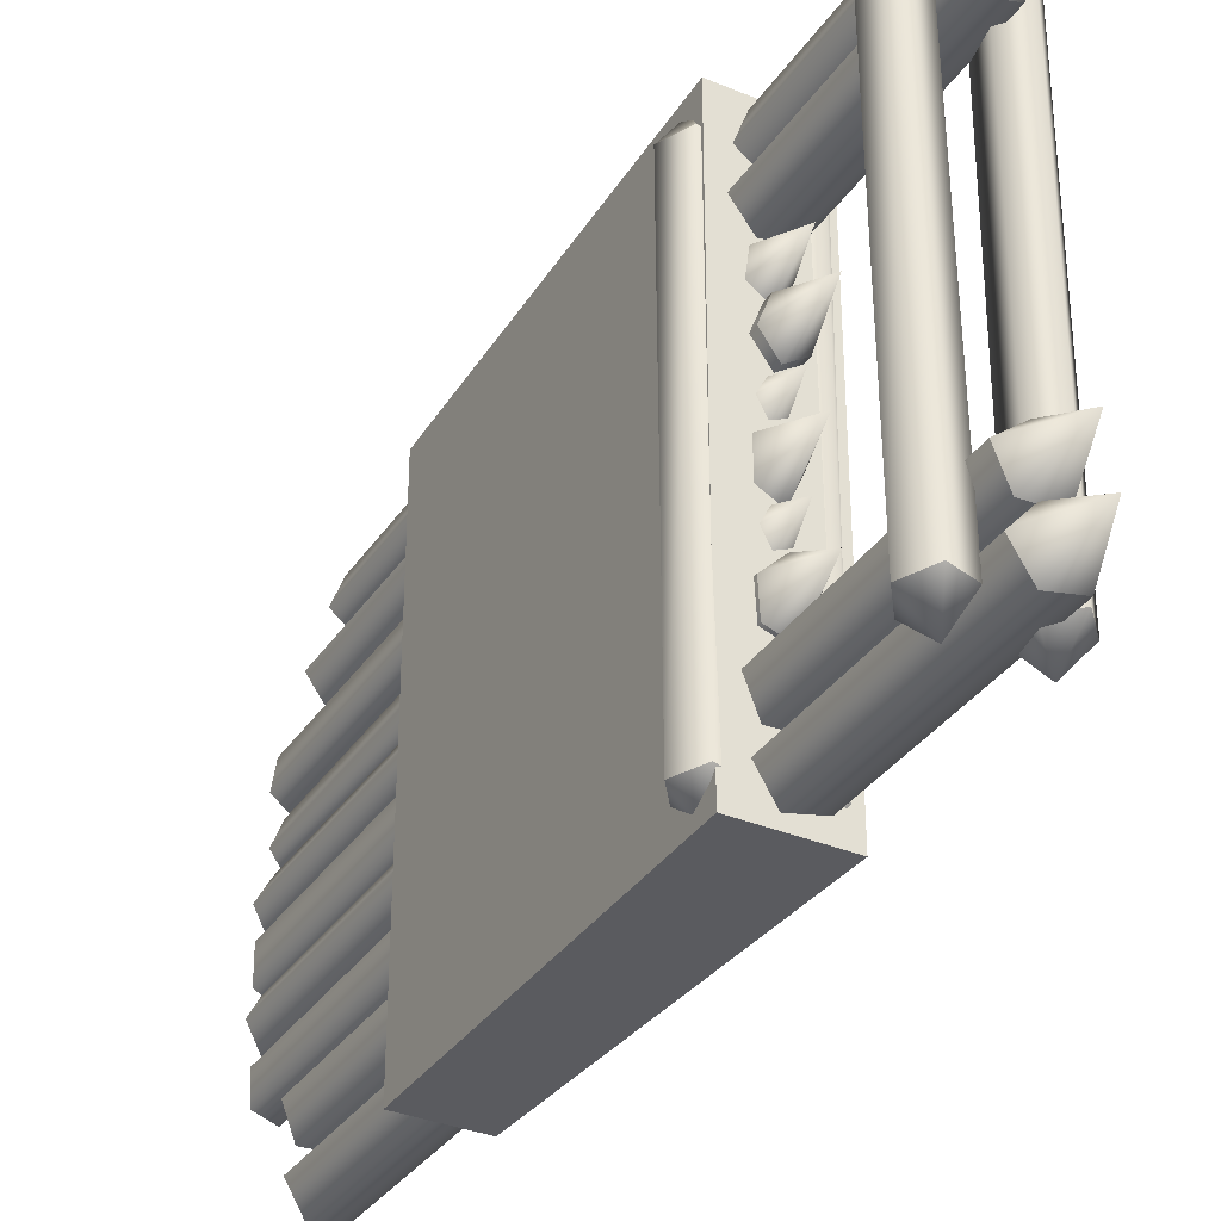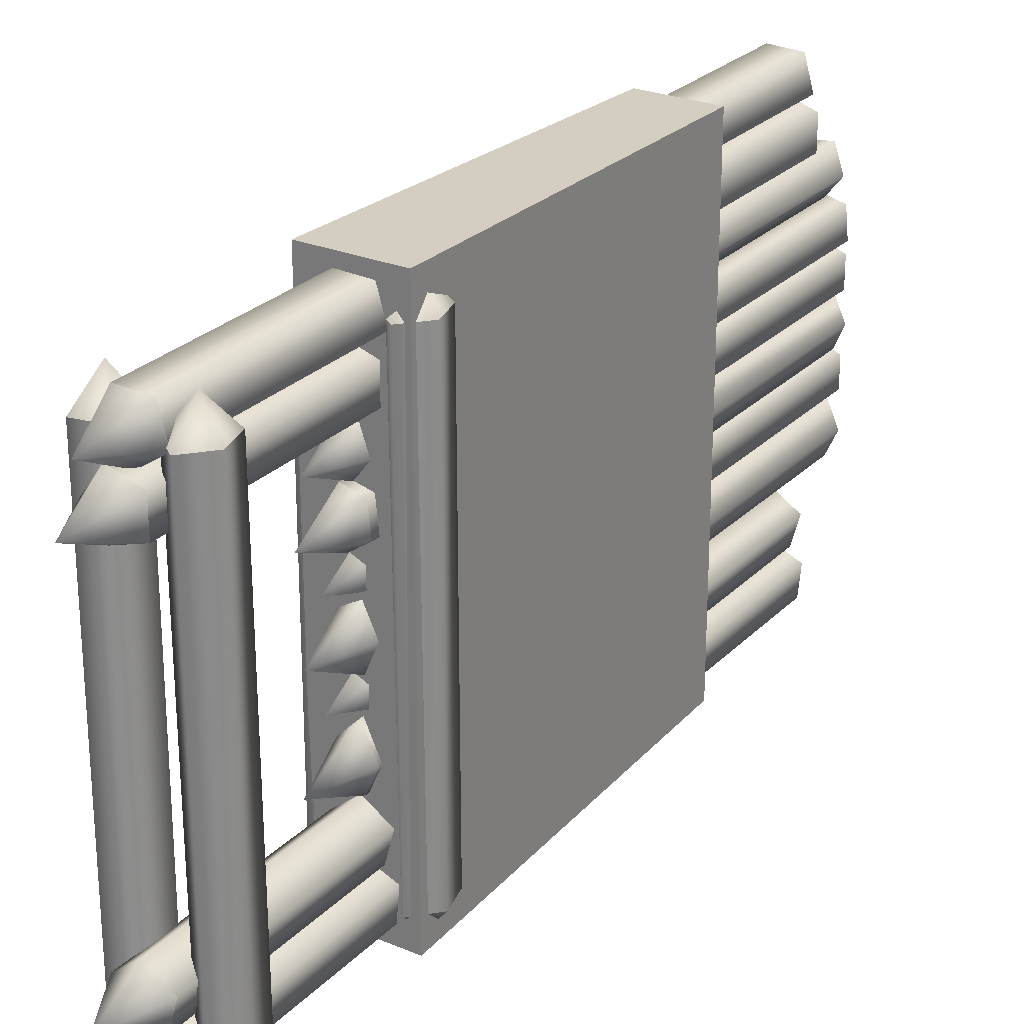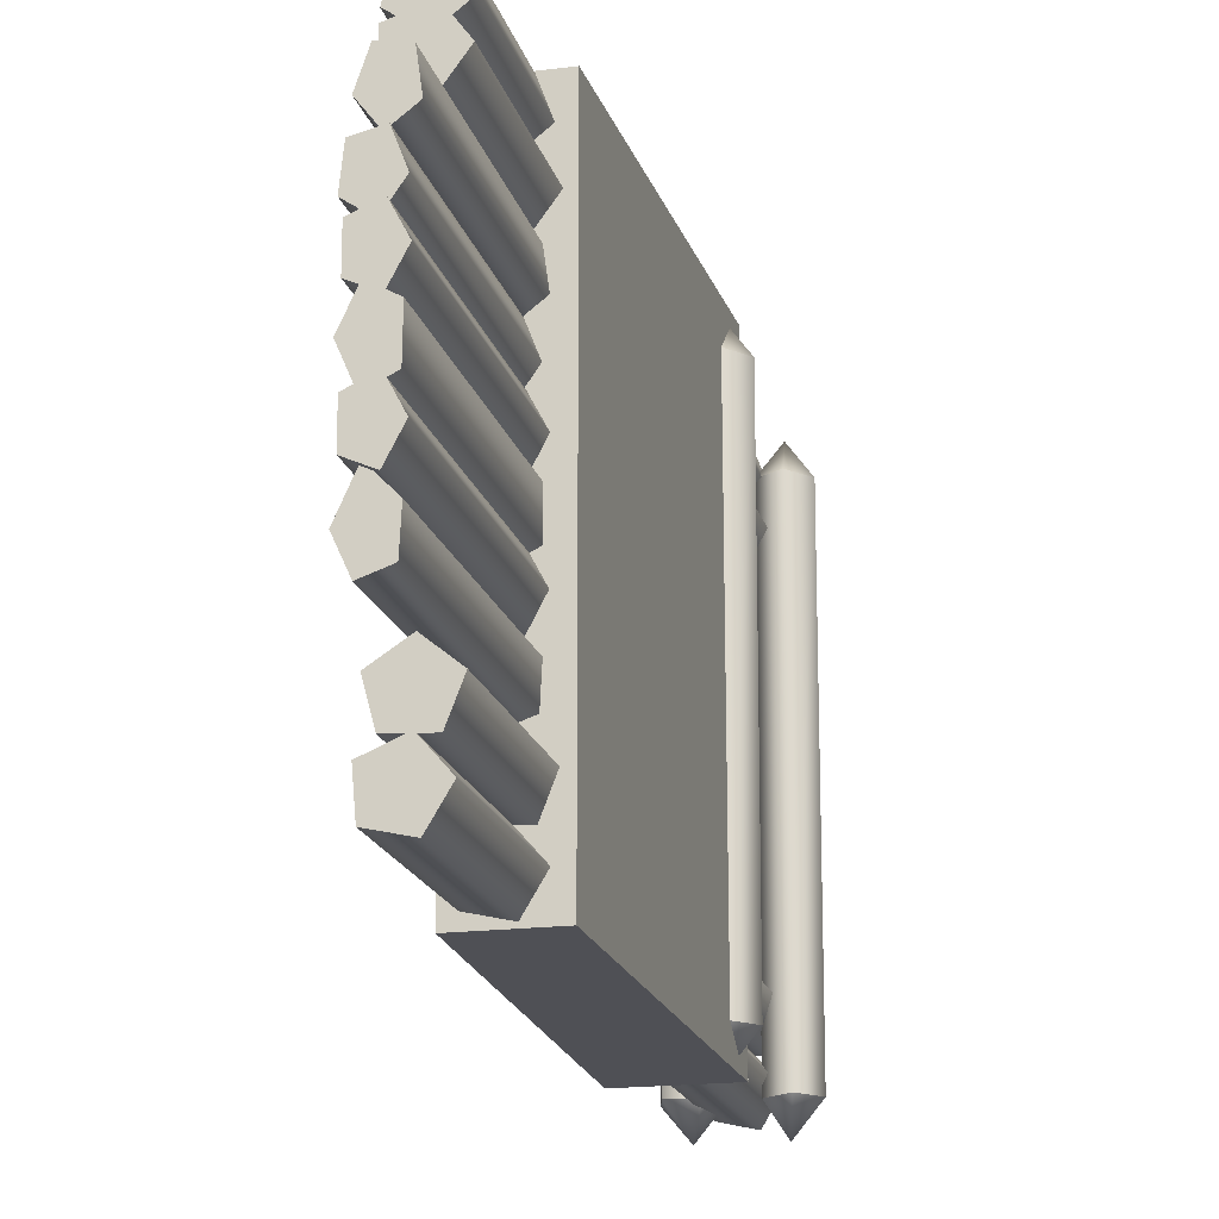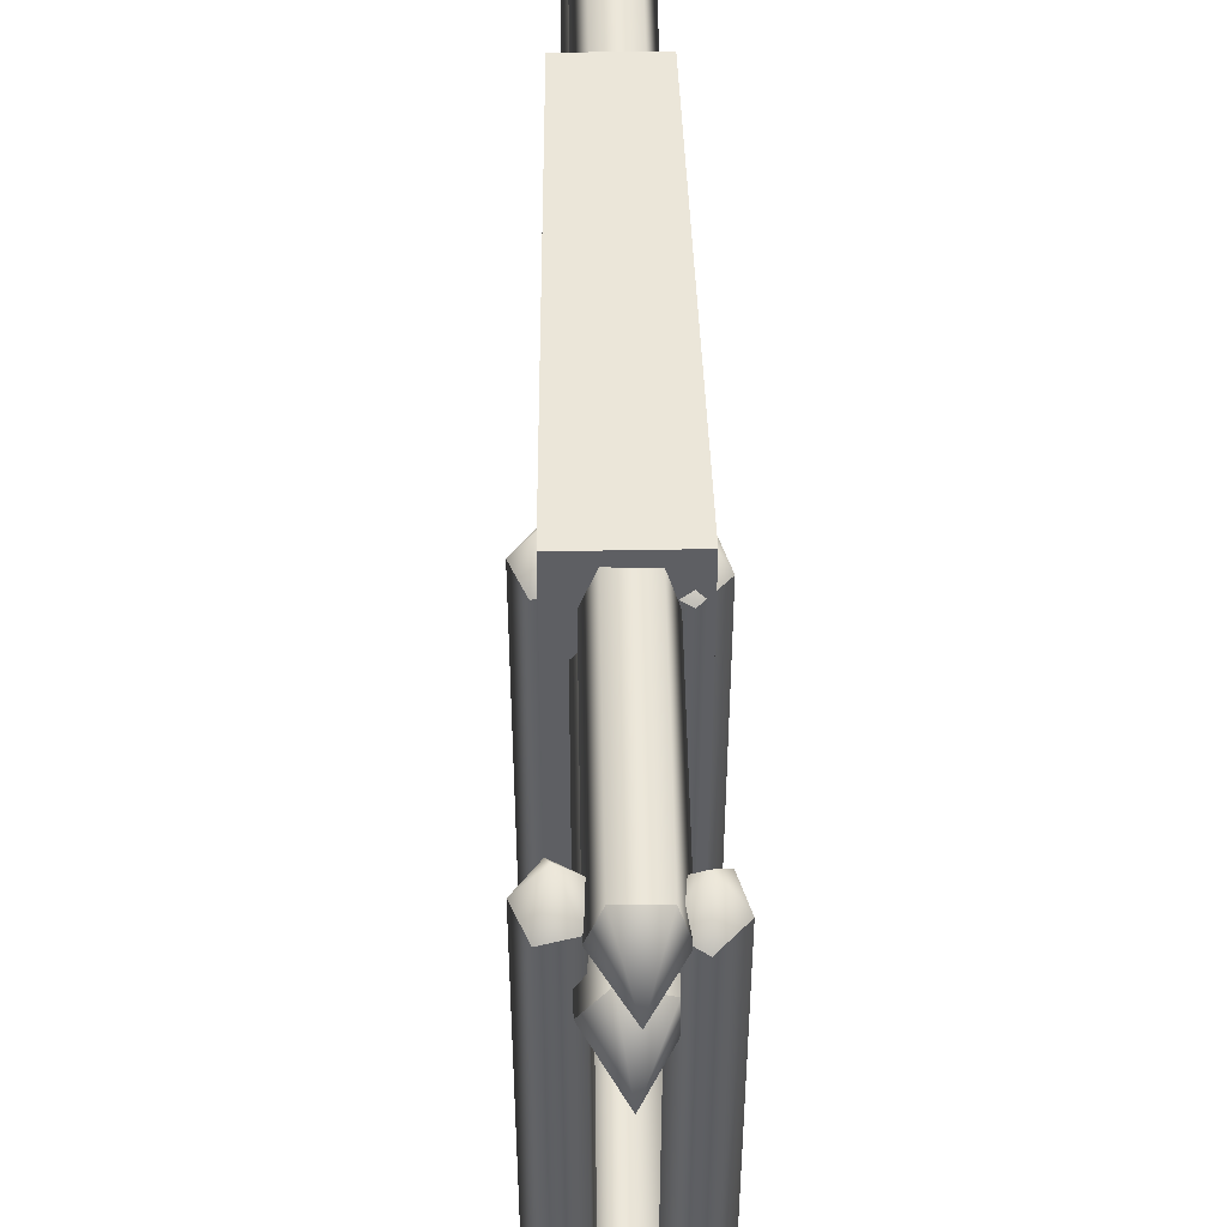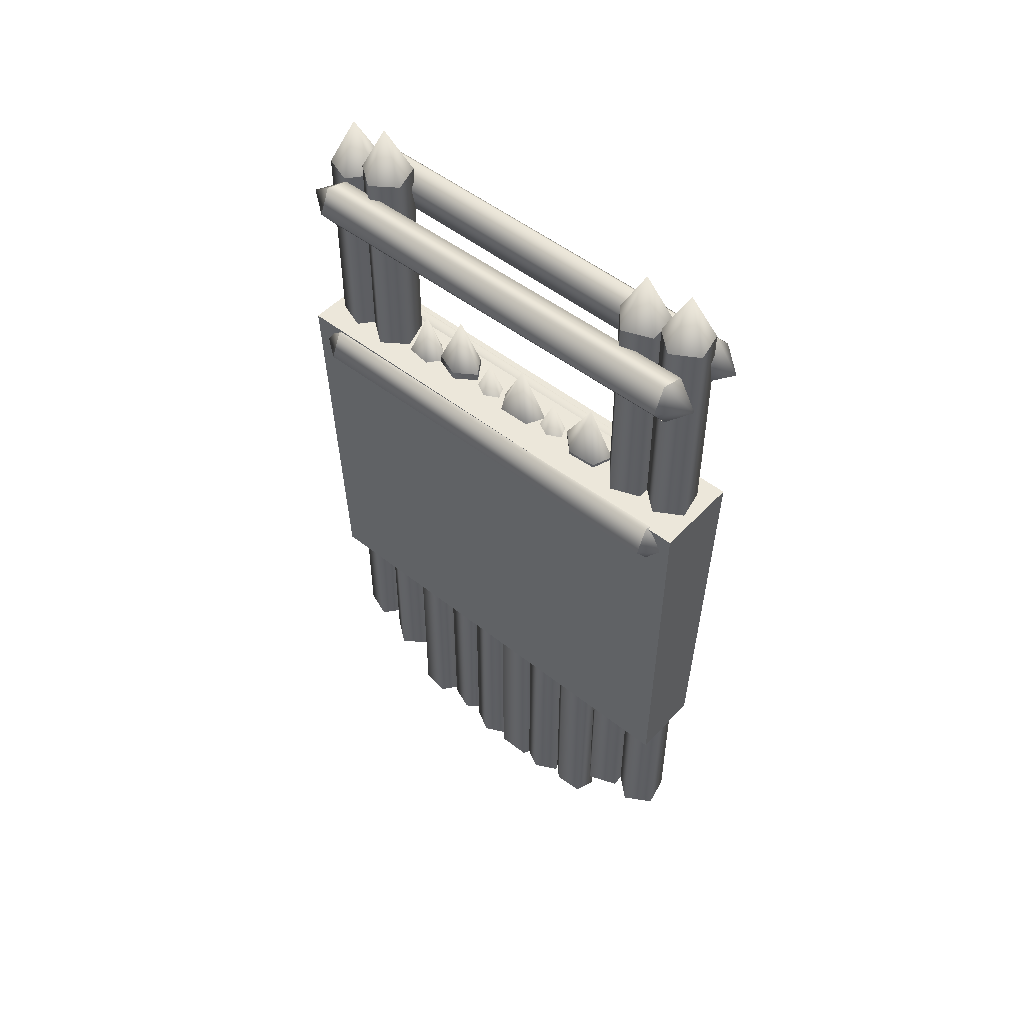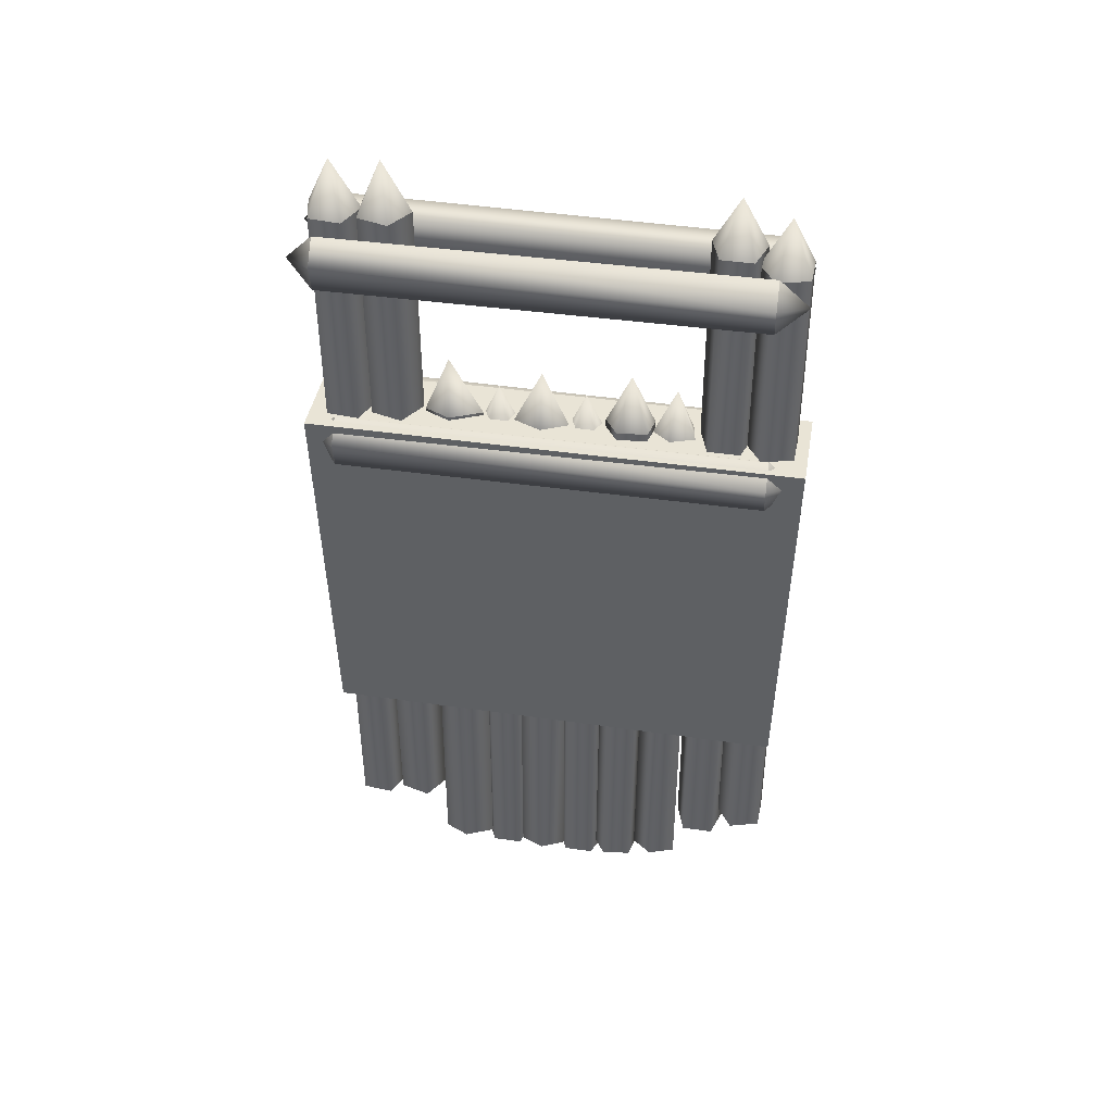
<metadata>
{"format":"obj","ext":"obj","renderer":"f3d","projection":"perspective","resolution":1024,"background":"white","views":[{"elev":-34.4,"azim":150.8,"up":"+Z"},{"elev":26.1,"azim":-146.6,"up":"+Z"},{"elev":-18.3,"azim":13.7,"up":"+Z"},{"elev":48.1,"azim":178.8,"up":"+Z"},{"elev":50.3,"azim":131.0,"up":"+Y"},{"elev":42.5,"azim":-80.1,"up":"+Y"}]}
</metadata>
<code>
v 0.1621 -30.46 4.792
v 0.2374 37.29 5.046
v 1.77 -30.46 7.102
v 1.845 37.29 7.356
v 0.6834 -30.46 9.937
v 0.7586 37.29 10.19
v -1.596 -30.46 9.38
v -1.521 37.29 9.634
v -1.918 -30.46 6.199
v -1.843 37.29 6.453
v -0.1045 43.39 7.736
v -0.1798 -30.46 7.482
v 2.294 -31.55 2.905
v 2.294 34.02 3.011
v 0.9331 -31.55 5.503
v 0.9331 34.02 5.609
v -1.268 -31.55 4.51
v -1.268 34.02 4.616
v -1.268 -31.55 1.299
v -1.268 34.02 1.405
v 0.9331 -31.55 0.3064
v 0.9331 34.02 0.4124
v 0.3246 40.12 3.011
v 0.3246 -31.55 2.905
v -0.2061 -31.55 1.176
v -0.2779 36.2 1.375
v -1.577 -31.55 -1.797
v -1.649 36.2 -1.598
v -0.2704 -31.55 -4.846
v -0.3423 36.2 -4.647
v 1.908 -31.55 -3.758
v 1.836 36.2 -3.558
v 1.948 -31.55 -0.03624
v 1.876 36.2 0.1634
v 0.2887 42.3 -1.653
v 0.3606 -31.55 -1.852
v 2.294 -31.55 -6.28
v 2.294 34.02 -6.174
v 0.9331 -31.55 -3.682
v 0.9331 34.02 -3.576
v -1.268 -31.55 -4.675
v -1.268 34.02 -4.569
v -1.268 -31.55 -7.886
v -1.268 34.02 -7.78
v 0.9331 -31.55 -8.879
v 0.9331 34.02 -8.773
v 0.3246 40.12 -6.174
v 0.3246 -31.55 -6.28
v -0.4908 -31 -14.16
v -0.42 36.75 -13.96
v 1.755 -31 -13.38
v 1.826 36.75 -13.18
v 1.917 -31 -10.18
v 1.987 36.75 -9.981
v -0.1871 -31 -8.031
v -0.1163 36.75 -7.836
v -1.717 -31 -11.43
v -1.647 36.75 -11.24
v 0.3176 42.85 -11.43
v 0.2468 -31 -11.62
v 0.2704 -22.98 -14.16
v 0.3248 60.22 -14.33
v -2.589 -22.98 -16.02
v -2.534 60.22 -16.18
v -1.706 -22.98 -19.31
v -1.652 60.22 -19.48
v 1.698 -22.98 -19.49
v 1.752 60.22 -19.65
v 2.92 -22.98 -16.31
v 2.974 60.22 -16.47
v 0.173 65.82 -17.22
v 0.1187 -22.98 -17.06
v 0.2072 -22.98 -19.24
v 0.2642 60.22 -19.39
v -2.931 -22.98 -20.58
v -2.874 60.22 -20.72
v -2.634 -22.98 -23.97
v -2.577 60.22 -24.11
v 0.6879 -22.98 -24.74
v 0.745 60.22 -24.88
v 2.444 -22.98 -21.82
v 2.501 60.22 -21.96
v -0.3881 65.82 -22.21
v -0.4452 -22.98 -22.07
v -1.488 -29.91 11.97
v -1.474 35.66 11.86
v 0.2047 -29.91 9.777
v 0.2193 35.66 9.673
v 2.229 -29.91 11.33
v 2.244 35.66 11.23
v 1.787 -29.91 14.49
v 1.802 35.66 14.38
v -0.5099 -29.91 14.88
v -0.4953 35.66 14.77
v 0.4592 41.76 12.38
v 0.4446 -29.91 12.49
v -2.317 -23.23 16.1
v -2.084 59.72 15.84
v 0.9256 -23.23 15.04
v 1.158 59.72 14.78
v 2.929 -23.23 17.8
v 3.162 59.72 17.54
v 0.9256 -23.23 20.56
v 1.158 59.72 20.3
v -2.317 -23.23 19.5
v -2.084 59.72 19.25
v 0.2622 65.32 17.54
v 0.02944 -23.23 17.8
v -0.2675 -20.73 19.92
v 0.01159 58.22 19.5
v 2.419 -20.73 22.02
v 2.698 58.22 21.6
v 1.253 -20.73 25.22
v 1.532 58.22 24.81
v -2.154 -20.73 25.1
v -1.875 58.22 24.69
v -3.094 -20.73 21.82
v -2.815 58.22 21.41
v -0.08961 63.82 22.4
v -0.3687 -20.73 22.82
v -4.696 36.4 26.19
v -3.89 -4.93 25.34
v 4.696 36.4 26.19
v 3.89 -4.93 25.34
v 4.696 36.4 -25.99
v 3.89 -4.93 -25.14
v -4.696 36.4 -25.99
v -3.89 -4.93 -25.14
v -5.647 34.47 -22.96
v -5.734 34.77 22.38
v -3.491 36.75 -23.01
v -3.578 37.06 22.33
v -1.295 35.1 -23.09
v -1.382 35.4 22.25
v -2.094 31.78 -23.08
v -2.181 32.09 22.25
v -4.784 31.39 -23
v -4.871 31.7 22.33
v -3.537 34.2 25.52
v -3.159 33.83 -25.91
v 6.224 33.64 -22.96
v 6.347 33.35 22.38
v 4.363 31.11 -23.01
v 4.486 30.82 22.33
v 1.981 32.49 -23.09
v 2.104 32.19 22.25
v 2.37 35.87 -23.08
v 2.493 35.58 22.25
v 4.992 36.59 -23
v 5.116 36.29 22.33
v 4.097 33.65 25.52
v 3.677 33.97 -25.91
v -5.647 56.55 -23.56
v -5.734 56.85 21.78
v -3.491 58.84 -23.61
v -3.578 59.14 21.73
v -1.295 57.18 -23.69
v -1.382 57.48 21.65
v -2.094 53.87 -23.68
v -2.181 54.17 21.65
v -4.784 53.48 -23.6
v -4.871 53.78 21.73
v -3.537 56.28 24.92
v -3.159 55.92 -26.51
v 6.224 55.72 -23.56
v 6.347 55.43 21.78
v 4.363 53.19 -23.61
v 4.486 52.9 21.73
v 1.981 54.57 -23.69
v 2.104 54.28 21.65
v 2.37 57.96 -23.68
v 2.493 57.66 21.65
v 4.992 58.67 -23.6
v 5.116 58.38 21.73
v 4.097 55.73 24.92
v 3.677 56.05 -26.51
g Cylinder01
f 1 3 12
f 2 11 4
f 1 2 3
f 2 4 3
f 3 5 12
f 4 11 6
f 3 4 6
f 3 6 5
f 5 7 12
f 6 11 8
f 5 6 7
f 6 8 7
f 7 9 12
f 8 11 10
f 7 8 10
f 7 10 9
f 9 1 12
f 10 11 2
f 9 10 1
f 10 2 1
g Duplicate05
f 13 15 24
f 14 23 16
f 13 14 15
f 14 16 15
f 15 17 24
f 16 23 18
f 15 16 18
f 15 18 17
f 17 19 24
f 18 23 20
f 17 18 19
f 18 20 19
f 19 21 24
f 20 23 22
f 19 20 22
f 19 22 21
f 21 13 24
f 22 23 14
f 21 22 13
f 22 14 13
g Duplicate06
f 25 27 36
f 26 35 28
f 25 26 27
f 26 28 27
f 27 29 36
f 28 35 30
f 27 28 30
f 27 30 29
f 29 31 36
f 30 35 32
f 29 30 31
f 30 32 31
f 31 33 36
f 32 35 34
f 31 32 34
f 31 34 33
f 33 25 36
f 34 35 26
f 33 34 25
f 34 26 25
g Duplicate07
f 37 39 48
f 38 47 40
f 37 38 39
f 38 40 39
f 39 41 48
f 40 47 42
f 39 40 42
f 39 42 41
f 41 43 48
f 42 47 44
f 41 42 43
f 42 44 43
f 43 45 48
f 44 47 46
f 43 44 46
f 43 46 45
f 45 37 48
f 46 47 38
f 45 46 37
f 46 38 37
g Duplicate08
f 49 51 60
f 50 59 52
f 49 50 51
f 50 52 51
f 51 53 60
f 52 59 54
f 51 52 54
f 51 54 53
f 53 55 60
f 54 59 56
f 53 54 55
f 54 56 55
f 55 57 60
f 56 59 58
f 55 56 58
f 55 58 57
f 57 49 60
f 58 59 50
f 57 58 49
f 58 50 49
g Duplicate09
f 61 63 72
f 62 71 64
f 61 62 63
f 62 64 63
f 63 65 72
f 64 71 66
f 63 64 66
f 63 66 65
f 65 67 72
f 66 71 68
f 65 66 67
f 66 68 67
f 67 69 72
f 68 71 70
f 67 68 70
f 67 70 69
f 69 61 72
f 70 71 62
f 69 70 61
f 70 62 61
g Duplicate10
f 73 75 84
f 74 83 76
f 73 74 75
f 74 76 75
f 75 77 84
f 76 83 78
f 75 76 78
f 75 78 77
f 77 79 84
f 78 83 80
f 77 78 79
f 78 80 79
f 79 81 84
f 80 83 82
f 79 80 82
f 79 82 81
f 81 73 84
f 82 83 74
f 81 82 73
f 82 74 73
g Duplicate11
f 85 87 96
f 86 95 88
f 85 86 87
f 86 88 87
f 87 89 96
f 88 95 90
f 87 88 90
f 87 90 89
f 89 91 96
f 90 95 92
f 89 90 91
f 90 92 91
f 91 93 96
f 92 95 94
f 91 92 94
f 91 94 93
f 93 85 96
f 94 95 86
f 93 94 85
f 94 86 85
g Duplicate12
f 97 99 108
f 98 107 100
f 97 98 99
f 98 100 99
f 99 101 108
f 100 107 102
f 99 100 102
f 99 102 101
f 101 103 108
f 102 107 104
f 101 102 103
f 102 104 103
f 103 105 108
f 104 107 106
f 103 104 106
f 103 106 105
f 105 97 108
f 106 107 98
f 105 106 97
f 106 98 97
g Duplicate13
f 109 111 120
f 110 119 112
f 109 110 111
f 110 112 111
f 111 113 120
f 112 119 114
f 111 112 114
f 111 114 113
f 113 115 120
f 114 119 116
f 113 114 115
f 114 116 115
f 115 117 120
f 116 119 118
f 115 116 118
f 115 118 117
f 117 109 120
f 118 119 110
f 117 118 109
f 118 110 109
g Box02
f 121 122 123
f 122 124 123
f 123 124 125
f 124 126 125
f 125 126 127
f 126 128 127
f 127 128 121
f 128 122 121
f 127 121 125
f 121 123 125
f 122 128 124
f 128 126 124
g Duplicate00
f 129 131 140
f 130 139 132
f 129 130 131
f 130 132 131
f 131 133 140
f 132 139 134
f 131 132 134
f 131 134 133
f 133 135 140
f 134 139 136
f 133 134 135
f 134 136 135
f 135 137 140
f 136 139 138
f 135 136 138
f 135 138 137
f 137 129 140
f 138 139 130
f 137 138 129
f 138 130 129
g Duplicate01
f 141 143 152
f 142 151 144
f 141 142 143
f 142 144 143
f 143 145 152
f 144 151 146
f 143 144 146
f 143 146 145
f 145 147 152
f 146 151 148
f 145 146 147
f 146 148 147
f 147 149 152
f 148 151 150
f 147 148 150
f 147 150 149
f 149 141 152
f 150 151 142
f 149 150 141
f 150 142 141
g Duplicate02
f 153 155 164
f 154 163 156
f 153 154 155
f 154 156 155
f 155 157 164
f 156 163 158
f 155 156 158
f 155 158 157
f 157 159 164
f 158 163 160
f 157 158 159
f 158 160 159
f 159 161 164
f 160 163 162
f 159 160 162
f 159 162 161
f 161 153 164
f 162 163 154
f 161 162 153
f 162 154 153
f 165 167 176
f 166 175 168
f 165 166 167
f 166 168 167
f 167 169 176
f 168 175 170
f 167 168 170
f 167 170 169
f 169 171 176
f 170 175 172
f 169 170 171
f 170 172 171
f 171 173 176
f 172 175 174
f 171 172 174
f 171 174 173
f 173 165 176
f 174 175 166
f 173 174 165
f 174 166 165

</code>
